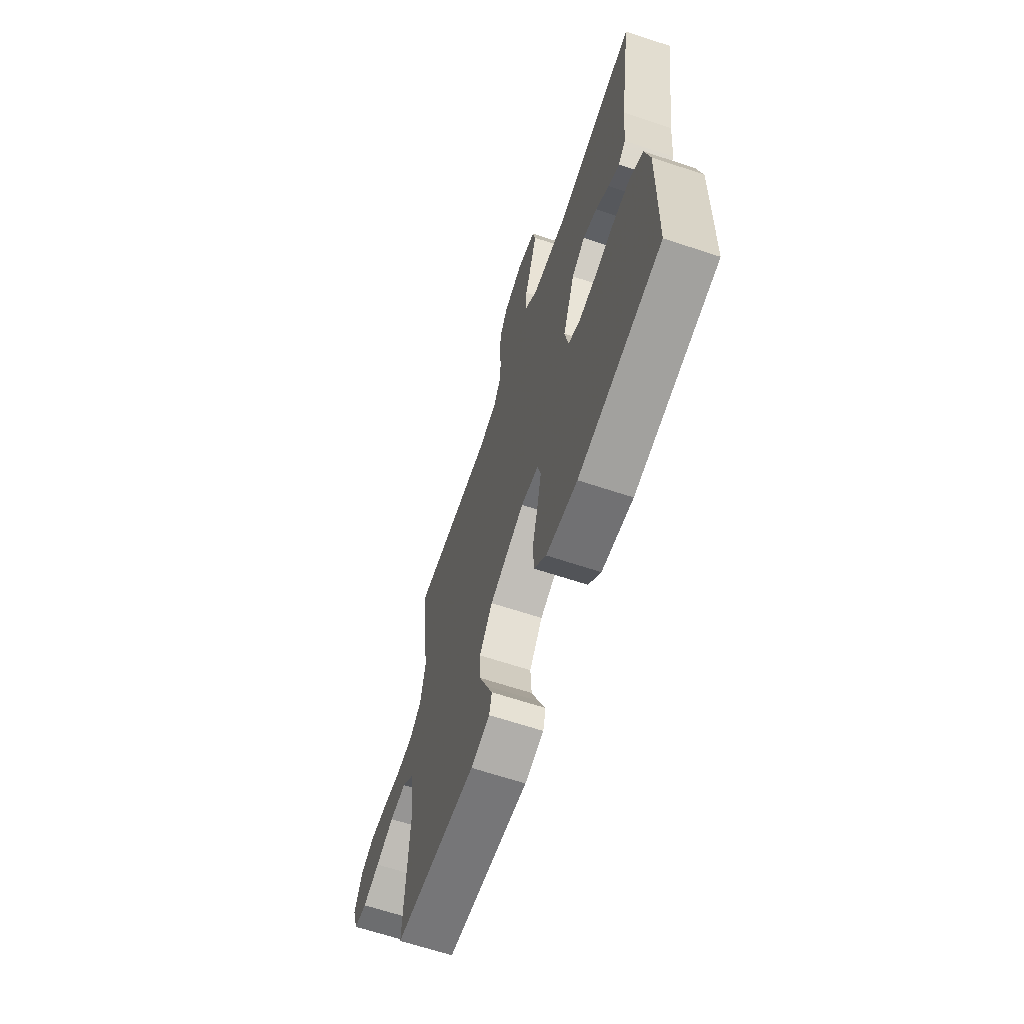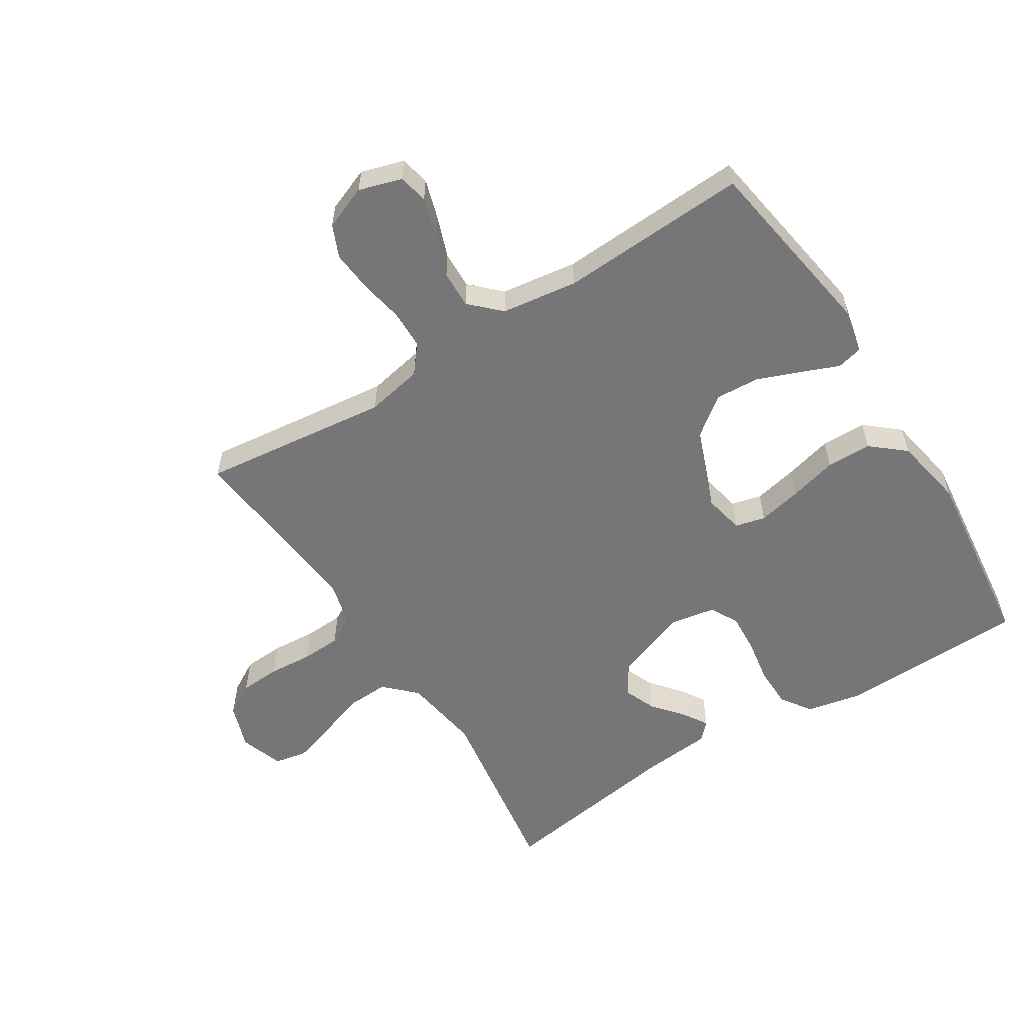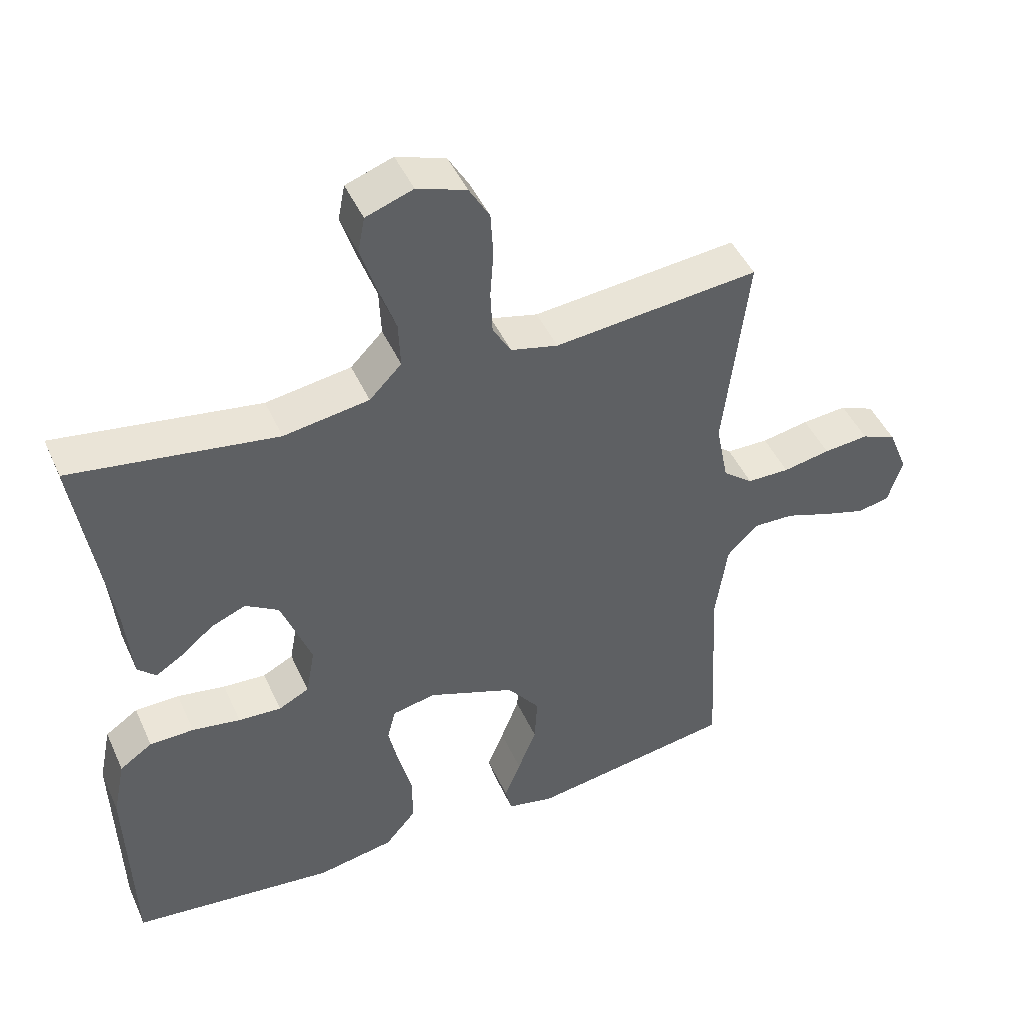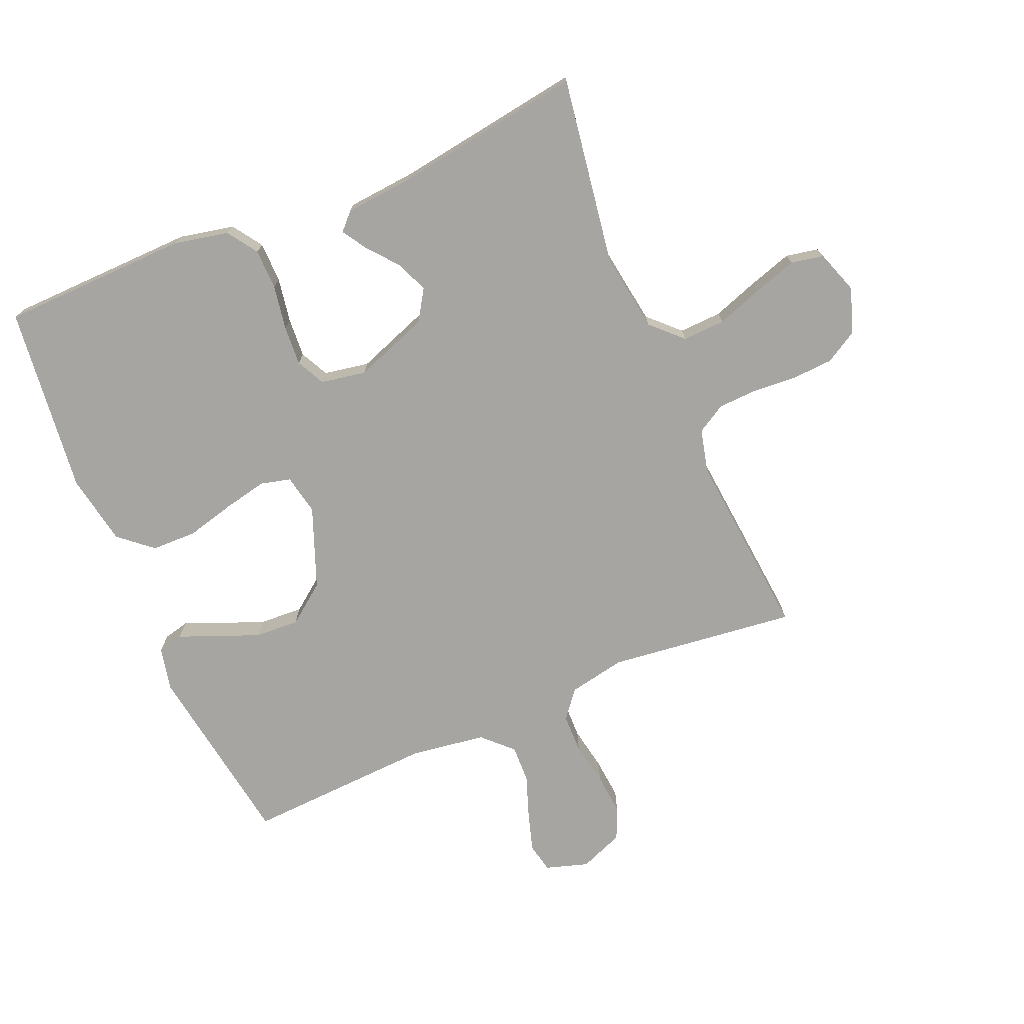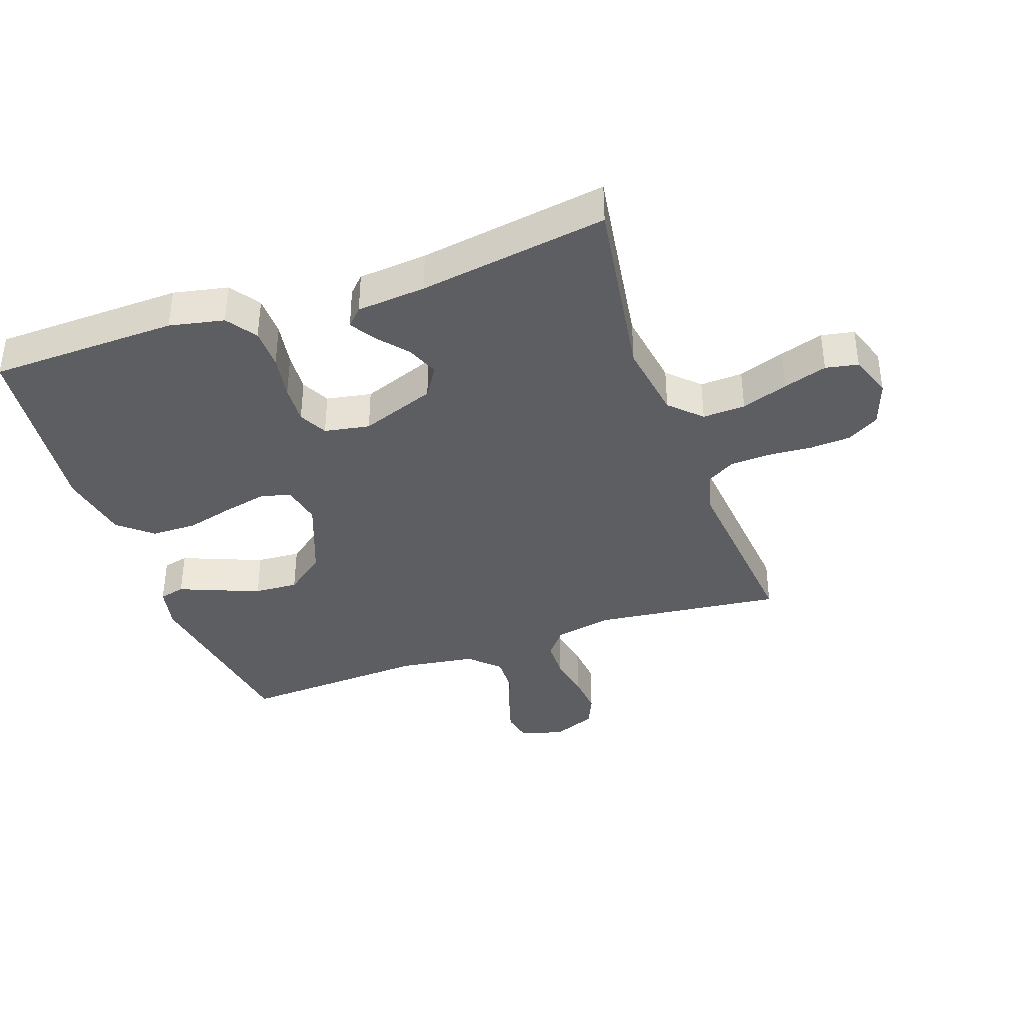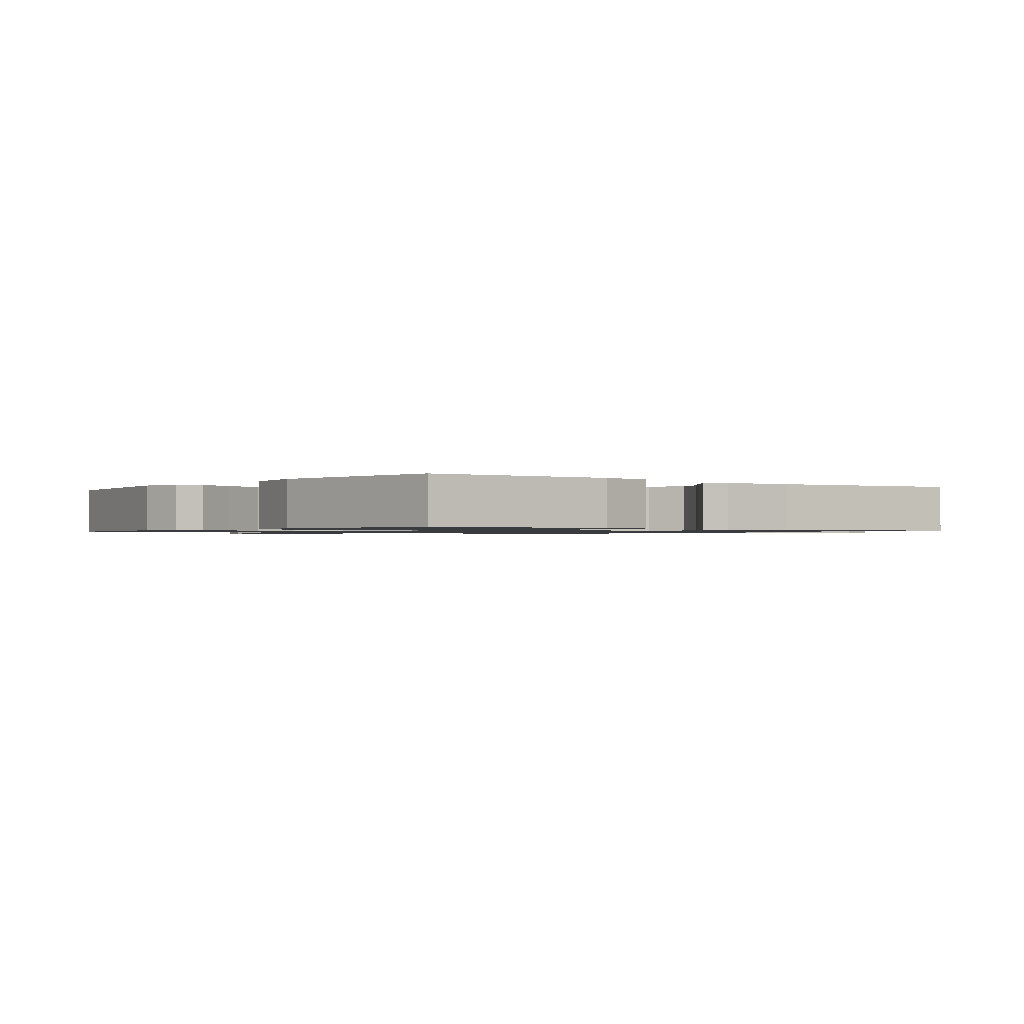
<metadata>
{"format":"obj","ext":"obj","renderer":"f3d","projection":"perspective","resolution":1024,"background":"white","views":[{"elev":-65.7,"azim":-108.4,"up":"+Z"},{"elev":-56.9,"azim":122.3,"up":"+Y"},{"elev":46.2,"azim":-23.5,"up":"+Z"},{"elev":-73.7,"azim":-67.1,"up":"+Y"},{"elev":-38.1,"azim":-70.7,"up":"+Y"},{"elev":-1.0,"azim":-127.2,"up":"+Y"}]}
</metadata>
<code>
v 0.5 0.07 -0.5
v 0.2 0.07 -0.547
v 0.131 0.07 -0.532
v 0.121 0.07 -0.491
v 0.145 0.07 -0.432
v 0.172 0.07 -0.363
v 0.176 0.07 -0.293
v 0.128 0.07 -0.23
v 0 0.07 -0.181
v -0.064 0.07 -0.194
v -0.076 0.07 -0.242
v -0.061 0.07 -0.311
v -0.041 0.07 -0.388
v -0.042 0.07 -0.46
v -0.087 0.07 -0.513
v -0.2 0.07 -0.534
v -0.5 0.07 -0.5
v -0.508 0.07 -0.2
v -0.49 0.07 -0.113
v -0.442 0.07 -0.08
v -0.377 0.07 -0.079
v -0.306 0.07 -0.091
v -0.243 0.07 -0.095
v -0.198 0.07 -0.072
v -0.185 0.07 0
v -0.229 0.07 0.119
v -0.278 0.07 0.15
v -0.329 0.07 0.129
v -0.377 0.07 0.089
v -0.417 0.07 0.064
v -0.444 0.07 0.09
v -0.454 0.07 0.2
v -0.5 0.07 0.5
v -0.2 0.07 0.454
v -0.075 0.07 0.473
v -0.028 0.07 0.521
v -0.031 0.07 0.589
v -0.057 0.07 0.663
v -0.079 0.07 0.732
v -0.069 0.07 0.784
v 0 0.07 0.808
v 0.072 0.07 0.783
v 0.102 0.07 0.732
v 0.106 0.07 0.667
v 0.101 0.07 0.597
v 0.104 0.07 0.534
v 0.131 0.07 0.488
v 0.2 0.07 0.471
v 0.5 0.07 0.5
v 0.465 0.07 0.2
v 0.483 0.07 0.109
v 0.527 0.07 0.074
v 0.589 0.07 0.073
v 0.658 0.07 0.086
v 0.724 0.07 0.092
v 0.775 0.07 0.07
v 0.803 0.07 0
v 0.782 0.07 -0.068
v 0.735 0.07 -0.078
v 0.673 0.07 -0.059
v 0.606 0.07 -0.035
v 0.546 0.07 -0.033
v 0.501 0.07 -0.079
v 0.484 0.07 -0.2
v 0.5 0 -0.5
v 0.2 0 -0.547
v 0.131 0 -0.532
v 0.121 0 -0.491
v 0.145 0 -0.432
v 0.172 0 -0.363
v 0.176 0 -0.293
v 0.128 0 -0.23
v 0 0 -0.181
v -0.064 0 -0.194
v -0.076 0 -0.242
v -0.061 0 -0.311
v -0.041 0 -0.388
v -0.042 0 -0.46
v -0.087 0 -0.513
v -0.2 0 -0.534
v -0.5 0 -0.5
v -0.508 0 -0.2
v -0.49 0 -0.113
v -0.442 0 -0.08
v -0.377 0 -0.079
v -0.306 0 -0.091
v -0.243 0 -0.095
v -0.198 0 -0.072
v -0.185 0 0
v -0.229 0 0.119
v -0.278 0 0.15
v -0.329 0 0.129
v -0.377 0 0.089
v -0.417 0 0.064
v -0.444 0 0.09
v -0.454 0 0.2
v -0.5 0 0.5
v -0.2 0 0.454
v -0.075 0 0.473
v -0.028 0 0.521
v -0.031 0 0.589
v -0.057 0 0.663
v -0.079 0 0.732
v -0.069 0 0.784
v 0 0 0.808
v 0.072 0 0.783
v 0.102 0 0.732
v 0.106 0 0.667
v 0.101 0 0.597
v 0.104 0 0.534
v 0.131 0 0.488
v 0.2 0 0.471
v 0.5 0 0.5
v 0.465 0 0.2
v 0.483 0 0.109
v 0.527 0 0.074
v 0.589 0 0.073
v 0.658 0 0.086
v 0.724 0 0.092
v 0.775 0 0.07
v 0.803 0 0
v 0.782 0 -0.068
v 0.735 0 -0.078
v 0.673 0 -0.059
v 0.606 0 -0.035
v 0.546 0 -0.033
v 0.501 0 -0.079
v 0.484 0 -0.2
f 58 59 60 61
f 56 57 58 61
f 56 61 62
f 53 54 55 56
f 53 56 62
f 52 53 62 63
f 48 49 50
f 47 48 50 51
f 42 43 44 45
f 42 45 46
f 41 42 46
f 40 41 46
f 37 38 39 40
f 37 40 46 47
f 32 33 34
f 32 34 35
f 31 32 35
f 28 29 30 31
f 27 28 31 35
f 26 27 35 36
f 19 20 21 22
f 19 22 23
f 18 19 23
f 17 18 23
f 16 17 23 24
f 12 13 14 15
f 11 12 15 16
f 10 11 16 24
f 2 3 4 5
f 64 1 2 5
f 63 64 5 6
f 51 52 63 6
f 36 37 47 51
f 25 26 36 51
f 9 10 24 25
f 8 9 25 51
f 7 8 51
f 6 7 51
f 125 124 123 122
f 125 122 121 120
f 126 125 120
f 120 119 118 117
f 126 120 117
f 127 126 117 116
f 114 113 112
f 115 114 112 111
f 109 108 107 106
f 110 109 106
f 110 106 105
f 110 105 104
f 104 103 102 101
f 111 110 104 101
f 98 97 96
f 99 98 96
f 99 96 95
f 95 94 93 92
f 99 95 92 91
f 100 99 91 90
f 86 85 84 83
f 87 86 83
f 87 83 82
f 87 82 81
f 88 87 81 80
f 79 78 77 76
f 80 79 76 75
f 88 80 75 74
f 69 68 67 66
f 69 66 65 128
f 70 69 128 127
f 70 127 116 115
f 115 111 101 100
f 115 100 90 89
f 89 88 74 73
f 115 89 73 72
f 115 72 71
f 115 71 70
f 1 65 66 2
f 2 66 67 3
f 3 67 68 4
f 4 68 69 5
f 5 69 70 6
f 6 70 71 7
f 7 71 72 8
f 8 72 73 9
f 9 73 74 10
f 10 74 75 11
f 11 75 76 12
f 12 76 77 13
f 13 77 78 14
f 14 78 79 15
f 15 79 80 16
f 16 80 81 17
f 17 81 82 18
f 18 82 83 19
f 19 83 84 20
f 20 84 85 21
f 21 85 86 22
f 22 86 87 23
f 23 87 88 24
f 24 88 89 25
f 25 89 90 26
f 26 90 91 27
f 27 91 92 28
f 28 92 93 29
f 29 93 94 30
f 30 94 95 31
f 31 95 96 32
f 32 96 97 33
f 33 97 98 34
f 34 98 99 35
f 35 99 100 36
f 36 100 101 37
f 37 101 102 38
f 38 102 103 39
f 39 103 104 40
f 40 104 105 41
f 41 105 106 42
f 42 106 107 43
f 43 107 108 44
f 44 108 109 45
f 45 109 110 46
f 46 110 111 47
f 47 111 112 48
f 48 112 113 49
f 49 113 114 50
f 50 114 115 51
f 51 115 116 52
f 52 116 117 53
f 53 117 118 54
f 54 118 119 55
f 55 119 120 56
f 56 120 121 57
f 57 121 122 58
f 58 122 123 59
f 59 123 124 60
f 60 124 125 61
f 61 125 126 62
f 62 126 127 63
f 63 127 128 64
f 64 128 65 1

</code>
